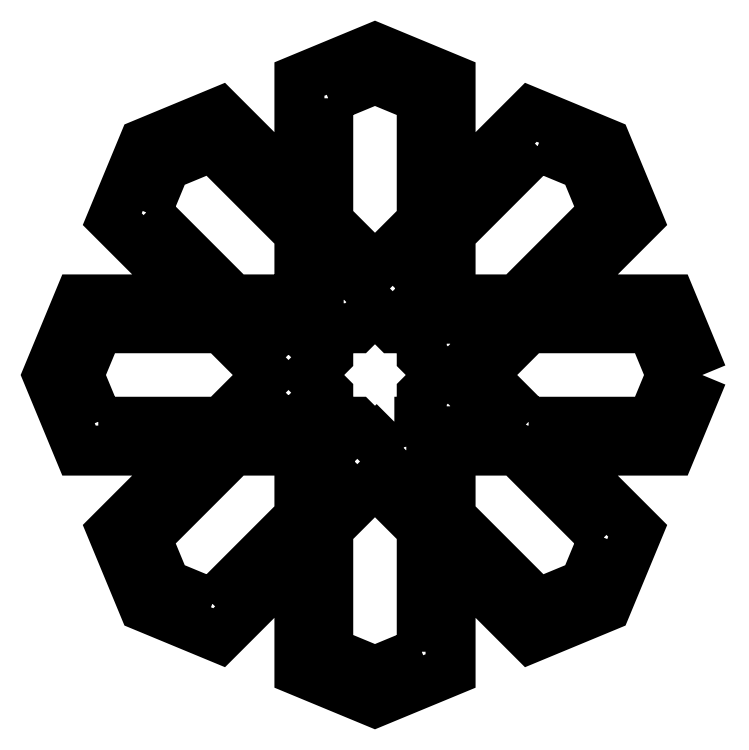
<metadata>
{"format":"dxf","ext":"dxf","renderer":"ezdxf+matplotlib","layout":"modelspace","background":"white","min_lineweight":24,"dpi":150}
</metadata>
<code>
0
SECTION
2
ENTITIES
0
POLYLINE
8
Layer 1
66
     1
10
0
20
0
30
0
0
VERTEX
8
Layer 1
10
8.256
20
-5.447
30
0
0
VERTEX
8
Layer 1
10
7.861
20
-4.493
30
0
0
VERTEX
8
Layer 1
10
6.43
20
-4.493
30
0
0
VERTEX
8
Layer 1
10
7.442
20
-3.481
30
0
0
VERTEX
8
Layer 1
10
7.047
20
-2.528
30
0
0
VERTEX
8
Layer 1
10
6.094
20
-2.133
30
0
0
VERTEX
8
Layer 1
10
5.081
20
-3.145
30
0
0
VERTEX
8
Layer 1
10
5.081
20
-1.713
30
0
0
VERTEX
8
Layer 1
10
4.128
20
-1.318
30
0
0
VERTEX
8
Layer 1
10
3.175
20
-1.713
30
0
0
VERTEX
8
Layer 1
10
3.175
20
-3.145
30
0
0
VERTEX
8
Layer 1
10
2.162
20
-2.133
30
0
0
VERTEX
8
Layer 1
10
1.209
20
-2.528
30
0
0
VERTEX
8
Layer 1
10
0.8141
20
-3.481
30
0
0
VERTEX
8
Layer 1
10
1.827
20
-4.493
30
0
0
VERTEX
8
Layer 1
10
0.3949
20
-4.493
30
0
0
VERTEX
8
Layer 1
10
0
20
-5.447
30
0
0
VERTEX
8
Layer 1
10
0.3949
20
-6.4
30
0
0
VERTEX
8
Layer 1
10
1.827
20
-6.4
30
0
0
VERTEX
8
Layer 1
10
0.8141
20
-7.412
30
0
0
VERTEX
8
Layer 1
10
1.209
20
-8.366
30
0
0
VERTEX
8
Layer 1
10
2.162
20
-8.76
30
0
0
VERTEX
8
Layer 1
10
3.175
20
-7.748
30
0
0
VERTEX
8
Layer 1
10
3.175
20
-9.18
30
0
0
VERTEX
8
Layer 1
10
4.128
20
-9.575
30
0
0
VERTEX
8
Layer 1
10
5.081
20
-9.18
30
0
0
VERTEX
8
Layer 1
10
5.081
20
-7.748
30
0
0
VERTEX
8
Layer 1
10
6.094
20
-8.761
30
0
0
VERTEX
8
Layer 1
10
7.047
20
-8.366
30
0
0
VERTEX
8
Layer 1
10
7.442
20
-7.412
30
0
0
VERTEX
8
Layer 1
10
6.43
20
-6.4
30
0
0
VERTEX
8
Layer 1
10
7.861
20
-6.4
30
0
0
VERTEX
8
Layer 1
10
8.256
20
-5.447
30
0
0
SEQEND
8
Layer 1
0
POLYLINE
8
Layer 1
66
     1
10
0
20
0
30
0
0
VERTEX
8
Layer 1
10
6.179
20
-2.561
30
0
0
VERTEX
8
Layer 1
10
6.769
20
-2.806
30
0
0
VERTEX
8
Layer 1
10
7.013
20
-3.395
30
0
0
VERTEX
8
Layer 1
10
5.916
20
-4.493
30
0
0
VERTEX
8
Layer 1
10
5.081
20
-4.493
30
0
0
VERTEX
8
Layer 1
10
5.081
20
-4.493
30
0
0
VERTEX
8
Layer 1
10
5.081
20
-3.659
30
0
0
VERTEX
8
Layer 1
10
6.179
20
-2.561
30
0
0
SEQEND
8
Layer 1
0
POLYLINE
8
Layer 1
66
     1
10
0
20
0
30
0
0
VERTEX
8
Layer 1
10
3.871
20
-6.538
30
0
0
VERTEX
8
Layer 1
10
3.538
20
-6.87
30
0
0
VERTEX
8
Layer 1
10
3.538
20
-6.4
30
0
0
VERTEX
8
Layer 1
10
3.733
20
-6.4
30
0
0
VERTEX
8
Layer 1
10
3.871
20
-6.538
30
0
0
SEQEND
8
Layer 1
0
POLYLINE
8
Layer 1
66
     1
10
0
20
0
30
0
0
VERTEX
8
Layer 1
10
4.523
20
-6.4
30
0
0
VERTEX
8
Layer 1
10
4.718
20
-6.4
30
0
0
VERTEX
8
Layer 1
10
4.718
20
-6.87
30
0
0
VERTEX
8
Layer 1
10
4.385
20
-6.538
30
0
0
VERTEX
8
Layer 1
10
4.523
20
-6.4
30
0
0
SEQEND
8
Layer 1
0
POLYLINE
8
Layer 1
66
     1
10
0
20
0
30
0
0
VERTEX
8
Layer 1
10
4.372
20
-6.036
30
0
0
VERTEX
8
Layer 1
10
4.372
20
-6.036
30
0
0
VERTEX
8
Layer 1
10
4.128
20
-6.281
30
0
0
VERTEX
8
Layer 1
10
3.884
20
-6.036
30
0
0
VERTEX
8
Layer 1
10
3.884
20
-6.036
30
0
0
VERTEX
8
Layer 1
10
3.538
20
-6.036
30
0
0
VERTEX
8
Layer 1
10
3.538
20
-5.691
30
0
0
VERTEX
8
Layer 1
10
3.538
20
-5.691
30
0
0
VERTEX
8
Layer 1
10
3.386
20
-5.539
30
0
0
VERTEX
8
Layer 1
10
3.294
20
-5.447
30
0
0
VERTEX
8
Layer 1
10
3.538
20
-5.202
30
0
0
VERTEX
8
Layer 1
10
3.538
20
-4.857
30
0
0
VERTEX
8
Layer 1
10
3.884
20
-4.857
30
0
0
VERTEX
8
Layer 1
10
4.128
20
-4.612
30
0
0
VERTEX
8
Layer 1
10
4.372
20
-4.857
30
0
0
VERTEX
8
Layer 1
10
4.372
20
-4.857
30
0
0
VERTEX
8
Layer 1
10
4.718
20
-4.857
30
0
0
VERTEX
8
Layer 1
10
4.718
20
-5.202
30
0
0
VERTEX
8
Layer 1
10
4.962
20
-5.447
30
0
0
VERTEX
8
Layer 1
10
4.718
20
-5.691
30
0
0
VERTEX
8
Layer 1
10
4.718
20
-5.691
30
0
0
VERTEX
8
Layer 1
10
4.718
20
-6.036
30
0
0
VERTEX
8
Layer 1
10
4.372
20
-6.036
30
0
0
SEQEND
8
Layer 1
0
POLYLINE
8
Layer 1
66
     1
10
0
20
0
30
0
0
VERTEX
8
Layer 1
10
3.037
20
-5.189
30
0
0
VERTEX
8
Layer 1
10
2.704
20
-4.857
30
0
0
VERTEX
8
Layer 1
10
3.175
20
-4.857
30
0
0
VERTEX
8
Layer 1
10
3.175
20
-5.052
30
0
0
VERTEX
8
Layer 1
10
3.037
20
-5.189
30
0
0
SEQEND
8
Layer 1
0
POLYLINE
8
Layer 1
66
     1
10
0
20
0
30
0
0
VERTEX
8
Layer 1
10
3.037
20
-5.704
30
0
0
VERTEX
8
Layer 1
10
3.175
20
-5.841
30
0
0
VERTEX
8
Layer 1
10
3.175
20
-6.036
30
0
0
VERTEX
8
Layer 1
10
2.704
20
-6.036
30
0
0
VERTEX
8
Layer 1
10
3.037
20
-5.704
30
0
0
SEQEND
8
Layer 1
0
POLYLINE
8
Layer 1
66
     1
10
0
20
0
30
0
0
VERTEX
8
Layer 1
10
4.385
20
-4.355
30
0
0
VERTEX
8
Layer 1
10
4.718
20
-4.022
30
0
0
VERTEX
8
Layer 1
10
4.718
20
-4.493
30
0
0
VERTEX
8
Layer 1
10
4.523
20
-4.493
30
0
0
VERTEX
8
Layer 1
10
4.385
20
-4.355
30
0
0
SEQEND
8
Layer 1
0
POLYLINE
8
Layer 1
66
     1
10
0
20
0
30
0
0
VERTEX
8
Layer 1
10
3.733
20
-4.493
30
0
0
VERTEX
8
Layer 1
10
3.538
20
-4.493
30
0
0
VERTEX
8
Layer 1
10
3.538
20
-4.022
30
0
0
VERTEX
8
Layer 1
10
3.871
20
-4.355
30
0
0
VERTEX
8
Layer 1
10
3.733
20
-4.493
30
0
0
SEQEND
8
Layer 1
0
POLYLINE
8
Layer 1
66
     1
10
0
20
0
30
0
0
VERTEX
8
Layer 1
10
5.081
20
-5.841
30
0
0
VERTEX
8
Layer 1
10
5.219
20
-5.704
30
0
0
VERTEX
8
Layer 1
10
5.552
20
-6.036
30
0
0
VERTEX
8
Layer 1
10
5.081
20
-6.036
30
0
0
VERTEX
8
Layer 1
10
5.081
20
-5.841
30
0
0
SEQEND
8
Layer 1
0
POLYLINE
8
Layer 1
66
     1
10
0
20
0
30
0
0
VERTEX
8
Layer 1
10
5.081
20
-5.052
30
0
0
VERTEX
8
Layer 1
10
5.081
20
-4.857
30
0
0
VERTEX
8
Layer 1
10
5.552
20
-4.857
30
0
0
VERTEX
8
Layer 1
10
5.219
20
-5.189
30
0
0
VERTEX
8
Layer 1
10
5.081
20
-5.052
30
0
0
SEQEND
8
Layer 1
0
SPLINE
8
Layer 1
210
0
220
0
230
1
70
    11
71
     3
72
    29
73
    25
74
     0
42
1e-10
43
1e-10
40
0
40
0
40
0
40
0
40
1
40
1
40
1
40
2
40
2
40
2
40
3
40
3
40
3
40
4
40
4
40
4
40
5
40
5
40
5
40
6
40
6
40
6
40
7
40
7
40
7
40
8
40
8
40
8
40
8
10
3.538
20
-1.956
30
0
10
3.538
20
-1.956
30
0
10
4.128
20
-1.712
30
0
10
4.128
20
-1.712
30
0
10
4.128
20
-1.712
30
0
10
4.718
20
-1.956
30
0
10
4.718
20
-1.956
30
0
10
4.718
20
-1.956
30
0
10
4.718
20
-3.508
30
0
10
4.718
20
-3.508
30
0
10
4.718
20
-3.508
30
0
10
4.128
20
-4.098
30
0
10
4.128
20
-4.098
30
0
10
4.128
20
-4.098
30
0
10
4.128
20
-4.098
30
0
10
4.128
20
-4.098
30
0
10
4.128
20
-4.098
30
0
10
4.128
20
-4.098
30
0
10
4.128
20
-4.098
30
0
10
4.128
20
-4.098
30
0
10
3.538
20
-3.508
30
0
10
3.538
20
-3.508
30
0
10
3.538
20
-3.508
30
0
10
3.538
20
-1.956
30
0
10
3.538
20
-1.956
30
0
0
POLYLINE
8
Layer 1
66
     1
10
0
20
0
30
0
0
VERTEX
8
Layer 1
10
1.243
20
-3.396
30
0
0
VERTEX
8
Layer 1
10
1.487
20
-2.806
30
0
0
VERTEX
8
Layer 1
10
2.077
20
-2.561
30
0
0
VERTEX
8
Layer 1
10
3.175
20
-3.659
30
0
0
VERTEX
8
Layer 1
10
3.175
20
-4.493
30
0
0
VERTEX
8
Layer 1
10
3.175
20
-4.493
30
0
0
VERTEX
8
Layer 1
10
2.341
20
-4.493
30
0
0
VERTEX
8
Layer 1
10
1.243
20
-3.396
30
0
0
SEQEND
8
Layer 1
0
POLYLINE
8
Layer 1
66
     1
10
0
20
0
30
0
0
VERTEX
8
Layer 1
10
0.6376
20
-6.036
30
0
0
VERTEX
8
Layer 1
10
0.3933
20
-5.447
30
0
0
VERTEX
8
Layer 1
10
0.6379
20
-4.857
30
0
0
VERTEX
8
Layer 1
10
2.19
20
-4.857
30
0
0
VERTEX
8
Layer 1
10
2.78
20
-5.447
30
0
0
VERTEX
8
Layer 1
10
2.19
20
-6.036
30
0
0
VERTEX
8
Layer 1
10
0.6376
20
-6.036
30
0
0
SEQEND
8
Layer 1
0
POLYLINE
8
Layer 1
66
     1
10
0
20
0
30
0
0
VERTEX
8
Layer 1
10
2.077
20
-8.332
30
0
0
VERTEX
8
Layer 1
10
1.487
20
-8.087
30
0
0
VERTEX
8
Layer 1
10
1.243
20
-7.497
30
0
0
VERTEX
8
Layer 1
10
2.341
20
-6.4
30
0
0
VERTEX
8
Layer 1
10
3.175
20
-6.4
30
0
0
VERTEX
8
Layer 1
10
3.175
20
-7.234
30
0
0
VERTEX
8
Layer 1
10
2.077
20
-8.332
30
0
0
SEQEND
8
Layer 1
0
POLYLINE
8
Layer 1
66
     1
10
0
20
0
30
0
0
VERTEX
8
Layer 1
10
4.718
20
-8.937
30
0
0
VERTEX
8
Layer 1
10
4.128
20
-9.181
30
0
0
VERTEX
8
Layer 1
10
3.538
20
-8.937
30
0
0
VERTEX
8
Layer 1
10
3.538
20
-7.385
30
0
0
VERTEX
8
Layer 1
10
4.128
20
-6.795
30
0
0
VERTEX
8
Layer 1
10
4.718
20
-7.385
30
0
0
VERTEX
8
Layer 1
10
4.718
20
-8.937
30
0
0
SEQEND
8
Layer 1
0
POLYLINE
8
Layer 1
66
     1
10
0
20
0
30
0
0
VERTEX
8
Layer 1
10
7.013
20
-7.498
30
0
0
VERTEX
8
Layer 1
10
6.769
20
-8.087
30
0
0
VERTEX
8
Layer 1
10
6.179
20
-8.332
30
0
0
VERTEX
8
Layer 1
10
5.081
20
-7.234
30
0
0
VERTEX
8
Layer 1
10
5.081
20
-6.4
30
0
0
VERTEX
8
Layer 1
10
5.916
20
-6.4
30
0
0
VERTEX
8
Layer 1
10
7.013
20
-7.498
30
0
0
SEQEND
8
Layer 1
0
SPLINE
8
Layer 1
210
0
220
0
230
1
70
    11
71
     3
72
    29
73
    25
74
     0
42
1e-10
43
1e-10
40
0
40
0
40
0
40
0
40
1
40
1
40
1
40
2
40
2
40
2
40
3
40
3
40
3
40
4
40
4
40
4
40
5
40
5
40
5
40
6
40
6
40
6
40
7
40
7
40
7
40
8
40
8
40
8
40
8
10
6.066
20
-6.036
30
0
10
6.066
20
-6.036
30
0
10
5.476
20
-5.447
30
0
10
5.476
20
-5.447
30
0
10
5.476
20
-5.447
30
0
10
5.476
20
-5.447
30
0
10
5.476
20
-5.447
30
0
10
5.476
20
-5.447
30
0
10
5.476
20
-5.447
30
0
10
5.476
20
-5.447
30
0
10
5.476
20
-5.447
30
0
10
6.066
20
-4.857
30
0
10
6.066
20
-4.857
30
0
10
6.066
20
-4.857
30
0
10
7.618
20
-4.857
30
0
10
7.618
20
-4.857
30
0
10
7.618
20
-4.857
30
0
10
7.863
20
-5.447
30
0
10
7.863
20
-5.447
30
0
10
7.863
20
-5.447
30
0
10
7.618
20
-6.036
30
0
10
7.618
20
-6.036
30
0
10
7.618
20
-6.036
30
0
10
6.066
20
-6.036
30
0
10
6.066
20
-6.036
30
0
0
ENDSEC
0
EOF

</code>
